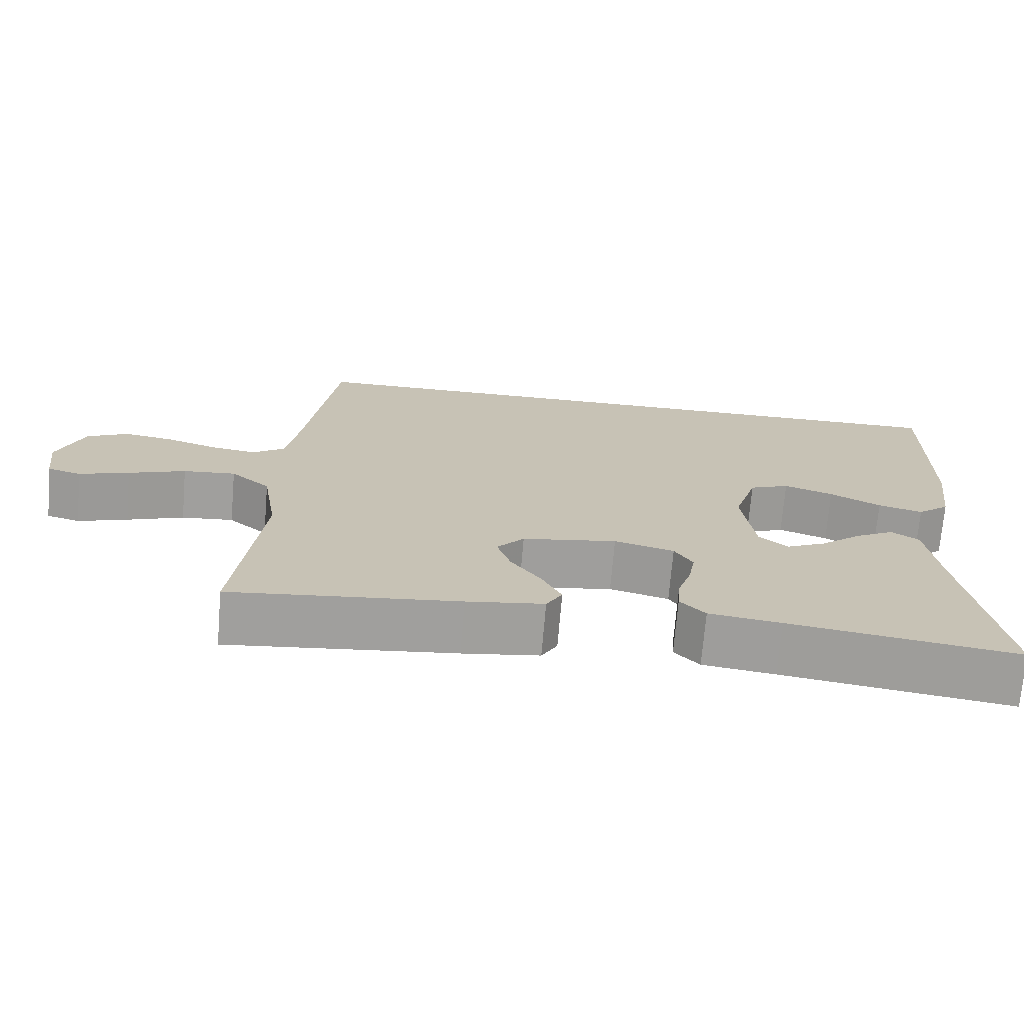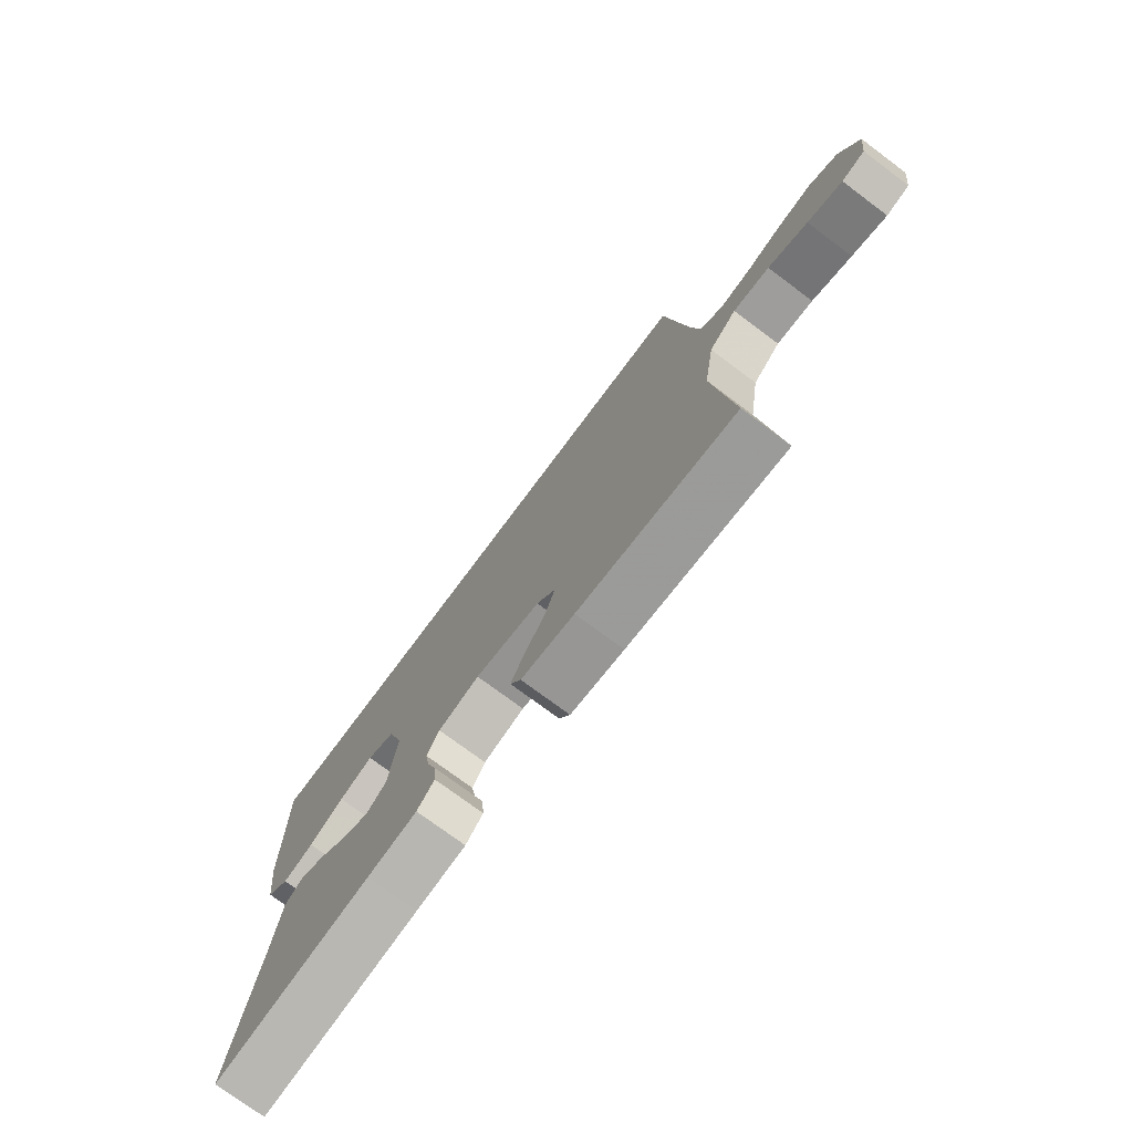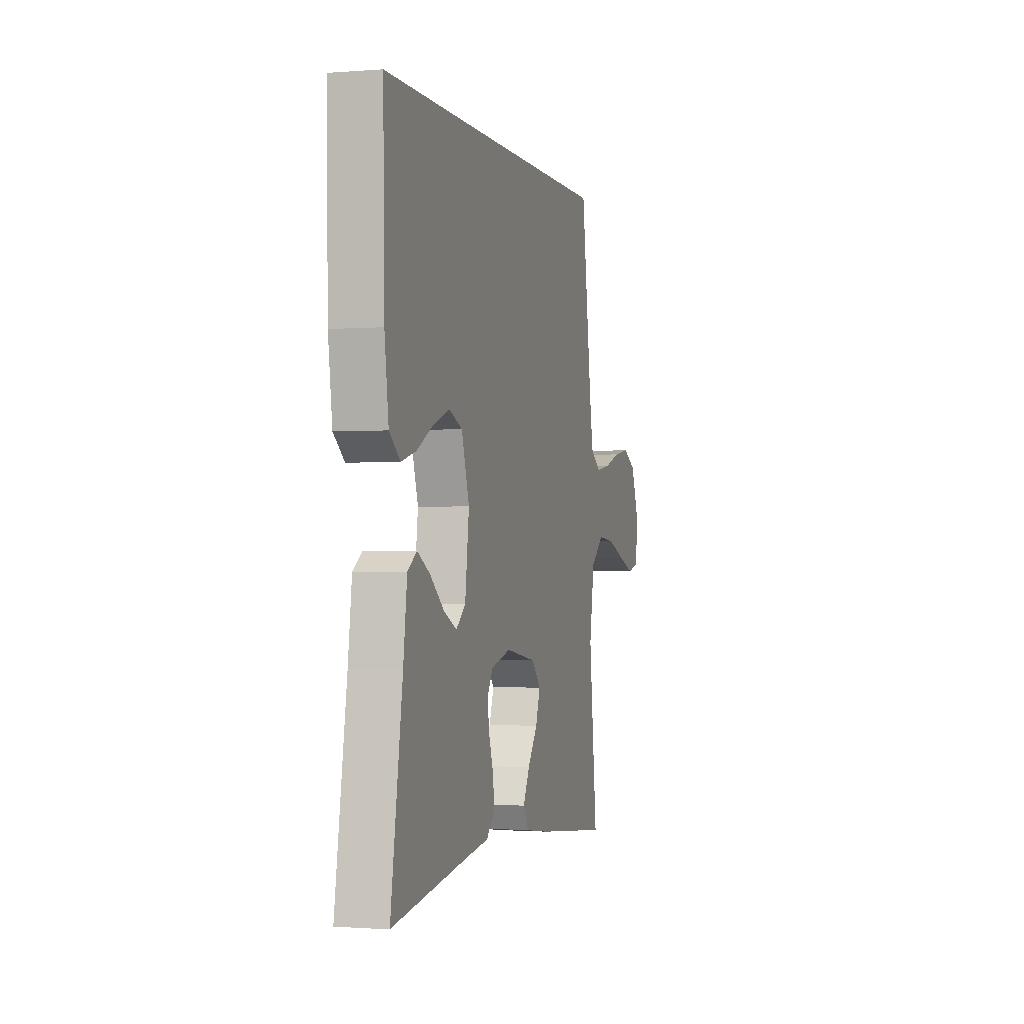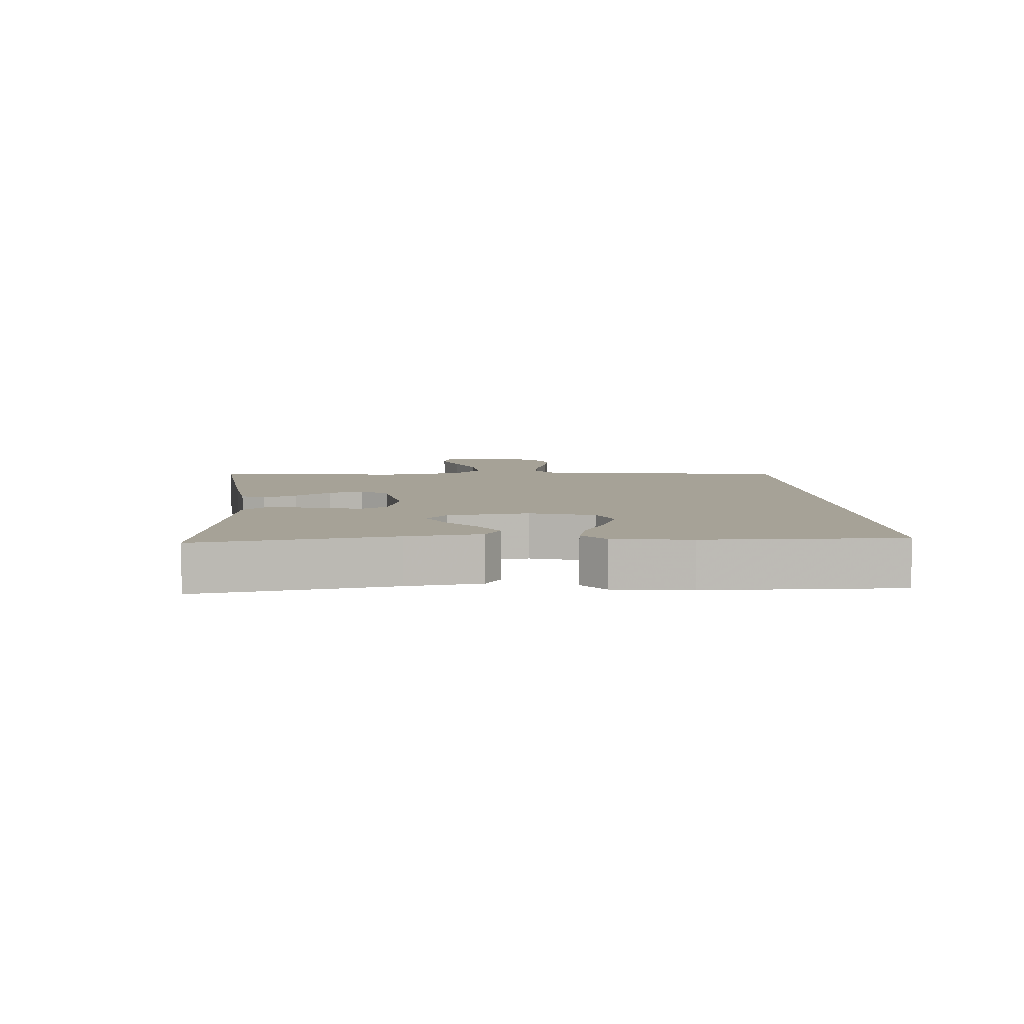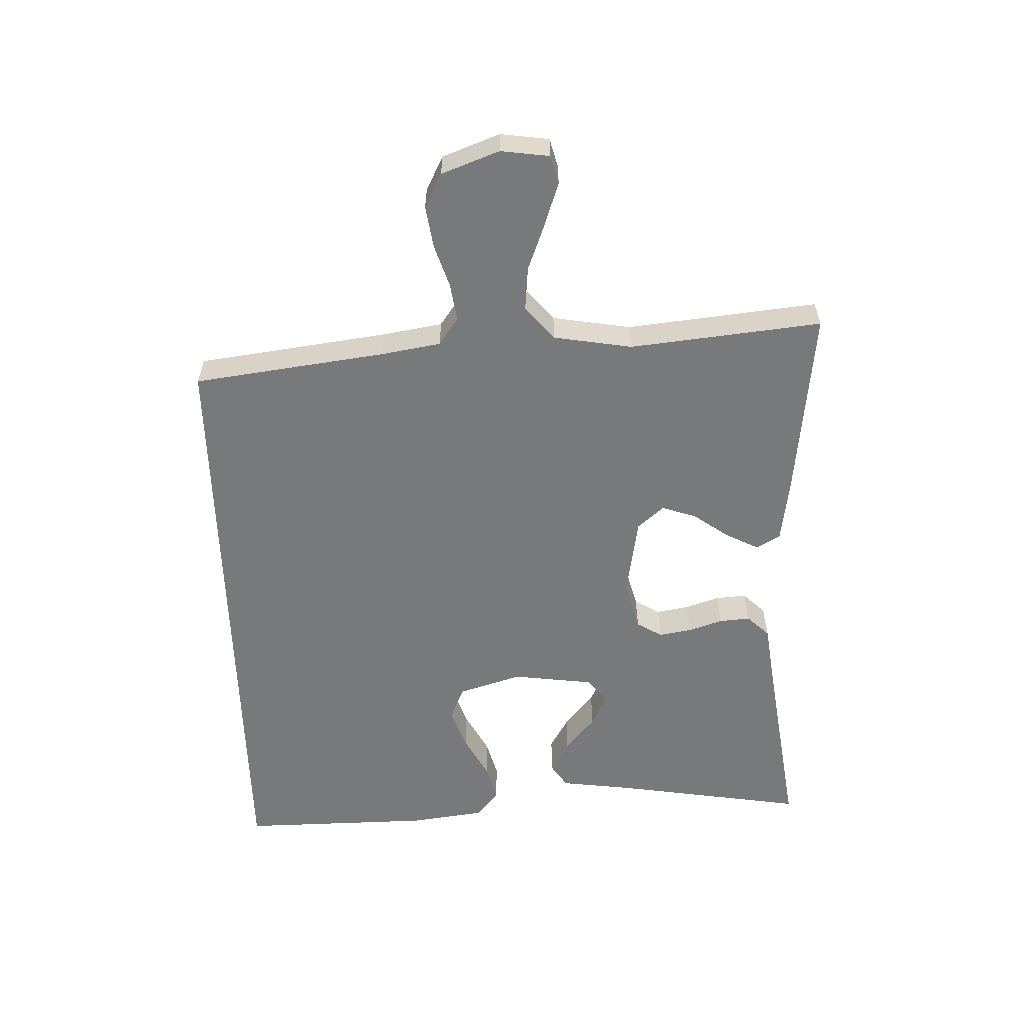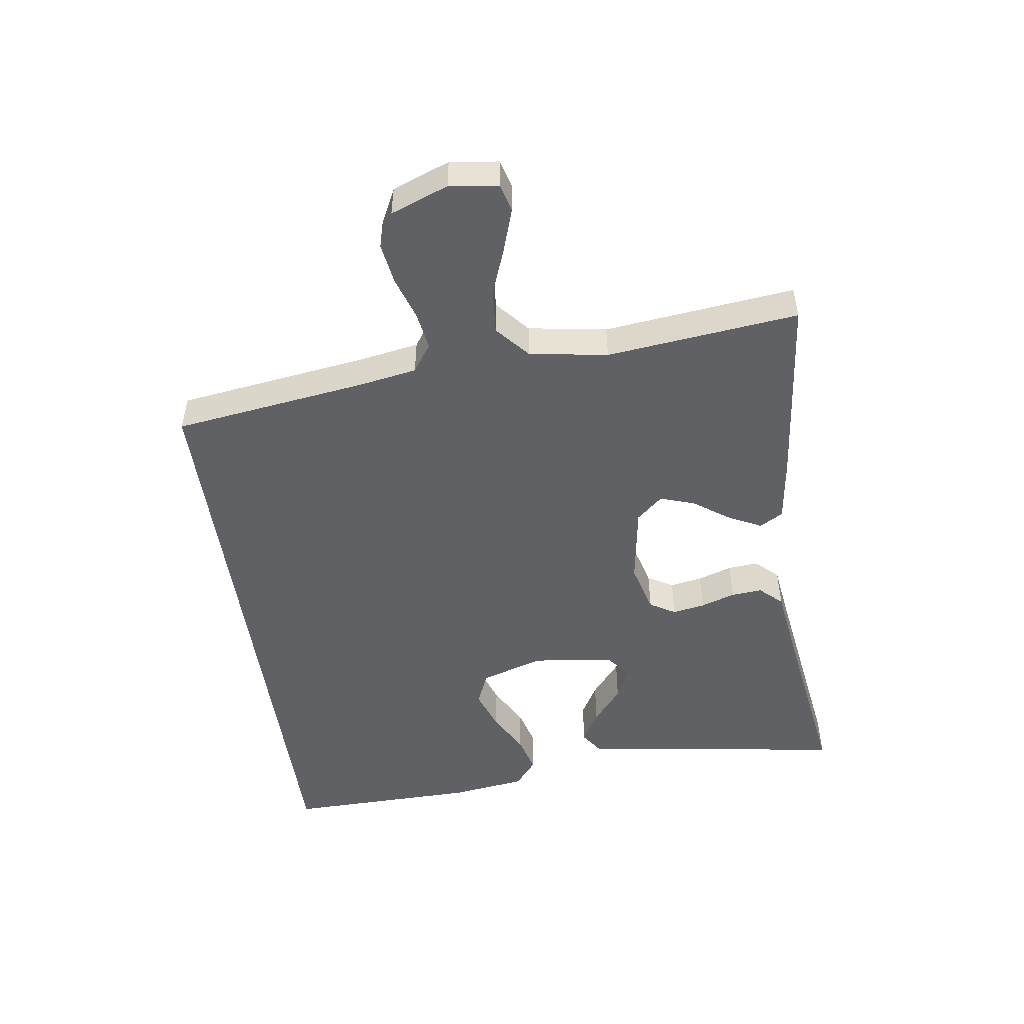
<metadata>
{"format":"obj","ext":"obj","renderer":"f3d","projection":"perspective","resolution":1024,"background":"white","views":[{"elev":-71.4,"azim":175.2,"up":"+Z"},{"elev":-75.0,"azim":53.3,"up":"+Z"},{"elev":-1.3,"azim":-74.0,"up":"+Z"},{"elev":6.5,"azim":-94.6,"up":"+Y"},{"elev":-57.7,"azim":91.6,"up":"+Y"},{"elev":-49.6,"azim":98.2,"up":"+Y"}]}
</metadata>
<code>
v -0.5 0.07 -0.5
v -0.453 0.07 -0.2
v -0.438 0.07 -0.084
v -0.401 0.07 -0.059
v -0.35 0.07 -0.088
v -0.294 0.07 -0.134
v -0.242 0.07 -0.159
v -0.204 0.07 -0.127
v -0.188 0.07 0
v -0.219 0.07 0.099
v -0.272 0.07 0.121
v -0.337 0.07 0.098
v -0.404 0.07 0.062
v -0.463 0.07 0.046
v -0.506 0.07 0.081
v -0.522 0.07 0.2
v -0.527 0.07 0.5
v 0.424 0.07 0.5
v 0.465 0.07 0.2
v 0.481 0.07 0.106
v 0.524 0.07 0.076
v 0.583 0.07 0.085
v 0.65 0.07 0.107
v 0.715 0.07 0.117
v 0.769 0.07 0.09
v 0.803 0.07 0
v 0.793 0.07 -0.076
v 0.749 0.07 -0.088
v 0.683 0.07 -0.066
v 0.608 0.07 -0.038
v 0.539 0.07 -0.032
v 0.487 0.07 -0.077
v 0.467 0.07 -0.2
v 0.5 0.07 -0.5
v 0.2 0.07 -0.468
v 0.098 0.07 -0.454
v 0.077 0.07 -0.417
v 0.103 0.07 -0.365
v 0.143 0.07 -0.309
v 0.161 0.07 -0.255
v 0.125 0.07 -0.214
v 0 0.07 -0.194
v -0.079 0.07 -0.215
v -0.103 0.07 -0.255
v -0.094 0.07 -0.306
v -0.076 0.07 -0.36
v -0.072 0.07 -0.408
v -0.105 0.07 -0.443
v -0.2 0.07 -0.456
v -0.5 0 -0.5
v -0.453 0 -0.2
v -0.438 0 -0.084
v -0.401 0 -0.059
v -0.35 0 -0.088
v -0.294 0 -0.134
v -0.242 0 -0.159
v -0.204 0 -0.127
v -0.188 0 0
v -0.219 0 0.099
v -0.272 0 0.121
v -0.337 0 0.098
v -0.404 0 0.062
v -0.463 0 0.046
v -0.506 0 0.081
v -0.522 0 0.2
v -0.527 0 0.5
v 0.424 0 0.5
v 0.465 0 0.2
v 0.481 0 0.106
v 0.524 0 0.076
v 0.583 0 0.085
v 0.65 0 0.107
v 0.715 0 0.117
v 0.769 0 0.09
v 0.803 0 0
v 0.793 0 -0.076
v 0.749 0 -0.088
v 0.683 0 -0.066
v 0.608 0 -0.038
v 0.539 0 -0.032
v 0.487 0 -0.077
v 0.467 0 -0.2
v 0.5 0 -0.5
v 0.2 0 -0.468
v 0.098 0 -0.454
v 0.077 0 -0.417
v 0.103 0 -0.365
v 0.143 0 -0.309
v 0.161 0 -0.255
v 0.125 0 -0.214
v 0 0 -0.194
v -0.079 0 -0.215
v -0.103 0 -0.255
v -0.094 0 -0.306
v -0.076 0 -0.36
v -0.072 0 -0.408
v -0.105 0 -0.443
v -0.2 0 -0.456
f 47 48 49
f 46 47 49
f 45 46 49
f 49 1 2
f 45 49 2
f 44 45 2
f 43 44 2
f 42 43 2
f 37 38 39
f 36 37 39
f 35 36 39
f 34 35 39
f 33 34 39
f 32 33 39 40
f 31 32 40 41
f 28 29 30
f 27 28 30
f 26 27 30
f 25 26 30
f 24 25 30
f 23 24 30
f 22 23 30
f 21 22 30 31
f 31 41 42
f 21 31 42
f 20 21 42
f 17 18 19
f 15 16 17
f 14 15 17
f 13 14 17
f 12 13 17
f 11 12 17
f 17 19 20
f 11 17 20
f 10 11 20
f 4 5 6
f 3 4 6
f 2 3 6
f 2 6 7
f 42 2 7
f 9 10 20 42
f 8 9 42
f 7 8 42
f 98 97 96
f 98 96 95
f 98 95 94
f 51 50 98
f 51 98 94
f 51 94 93
f 51 93 92
f 51 92 91
f 88 87 86
f 88 86 85
f 88 85 84
f 88 84 83
f 88 83 82
f 89 88 82 81
f 90 89 81 80
f 79 78 77
f 79 77 76
f 79 76 75
f 79 75 74
f 79 74 73
f 79 73 72
f 79 72 71
f 80 79 71 70
f 91 90 80
f 91 80 70
f 91 70 69
f 68 67 66
f 66 65 64
f 66 64 63
f 66 63 62
f 66 62 61
f 66 61 60
f 69 68 66
f 69 66 60
f 69 60 59
f 55 54 53
f 55 53 52
f 55 52 51
f 56 55 51
f 56 51 91
f 91 69 59 58
f 91 58 57
f 91 57 56
f 1 50 51 2
f 2 51 52 3
f 3 52 53 4
f 4 53 54 5
f 5 54 55 6
f 6 55 56 7
f 7 56 57 8
f 8 57 58 9
f 9 58 59 10
f 10 59 60 11
f 11 60 61 12
f 12 61 62 13
f 13 62 63 14
f 14 63 64 15
f 15 64 65 16
f 16 65 66 17
f 17 66 67 18
f 18 67 68 19
f 19 68 69 20
f 20 69 70 21
f 21 70 71 22
f 22 71 72 23
f 23 72 73 24
f 24 73 74 25
f 25 74 75 26
f 26 75 76 27
f 27 76 77 28
f 28 77 78 29
f 29 78 79 30
f 30 79 80 31
f 31 80 81 32
f 32 81 82 33
f 33 82 83 34
f 34 83 84 35
f 35 84 85 36
f 36 85 86 37
f 37 86 87 38
f 38 87 88 39
f 39 88 89 40
f 40 89 90 41
f 41 90 91 42
f 42 91 92 43
f 43 92 93 44
f 44 93 94 45
f 45 94 95 46
f 46 95 96 47
f 47 96 97 48
f 48 97 98 49
f 49 98 50 1

</code>
